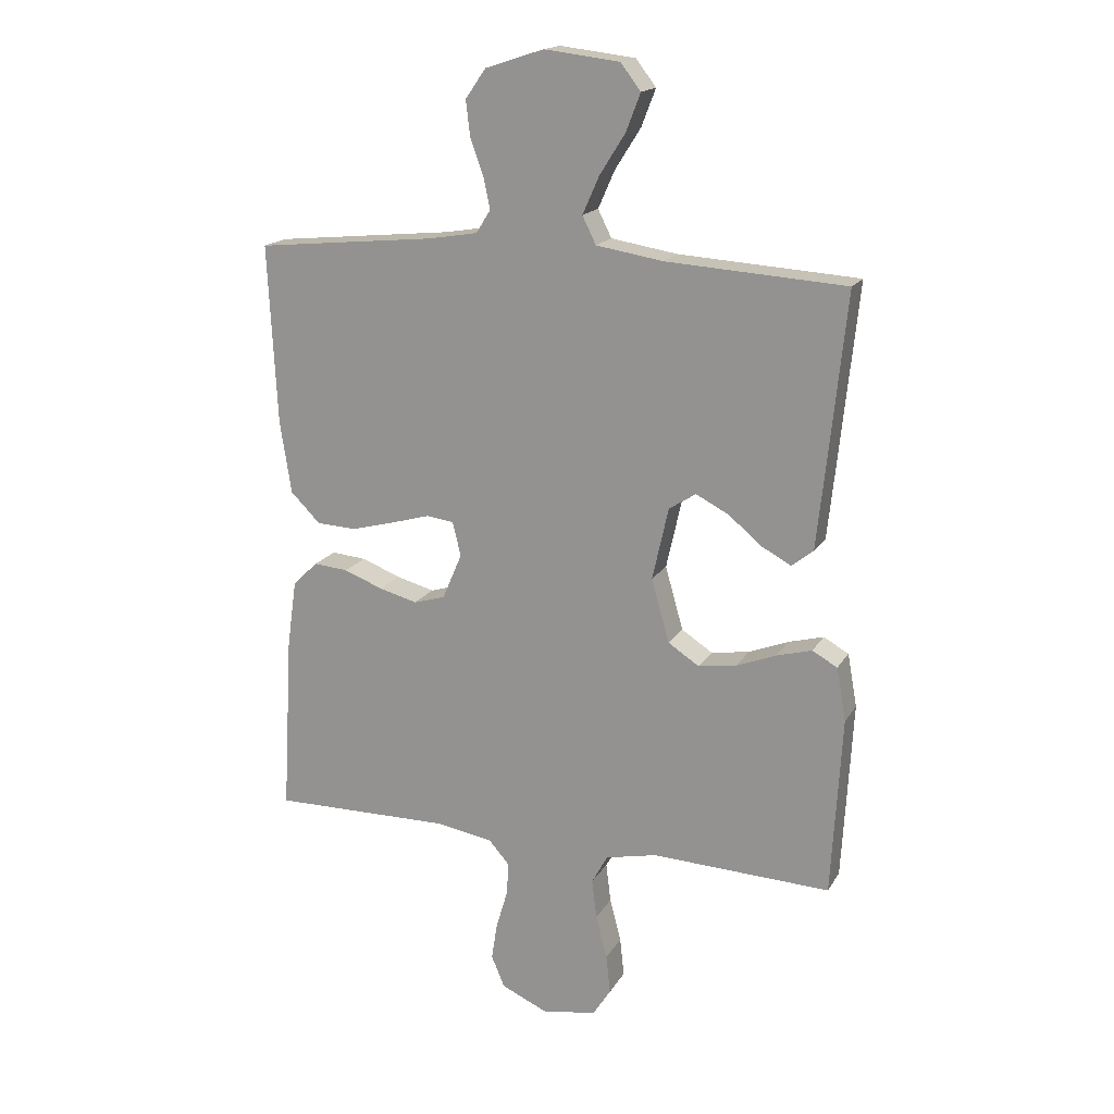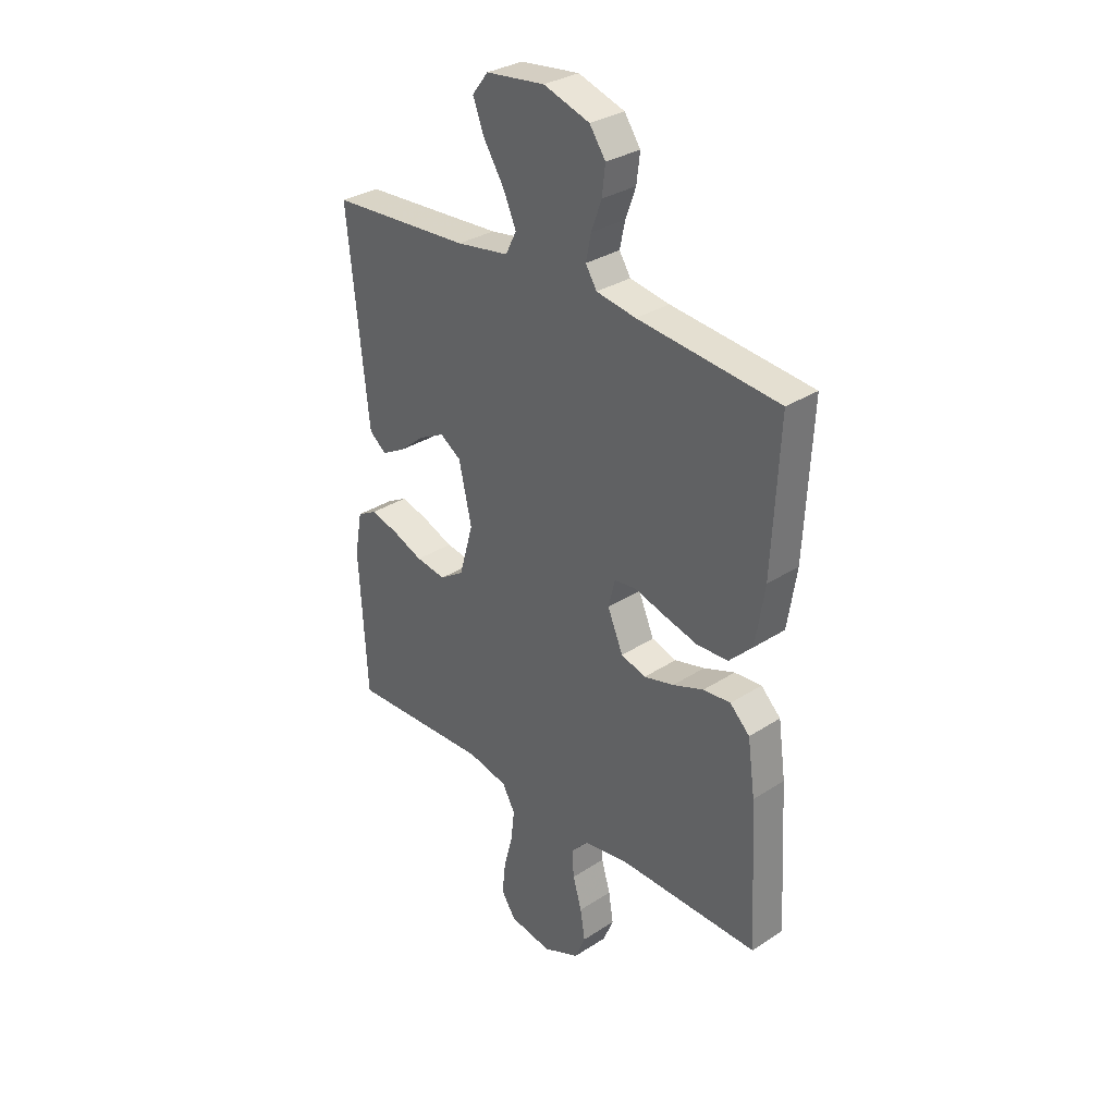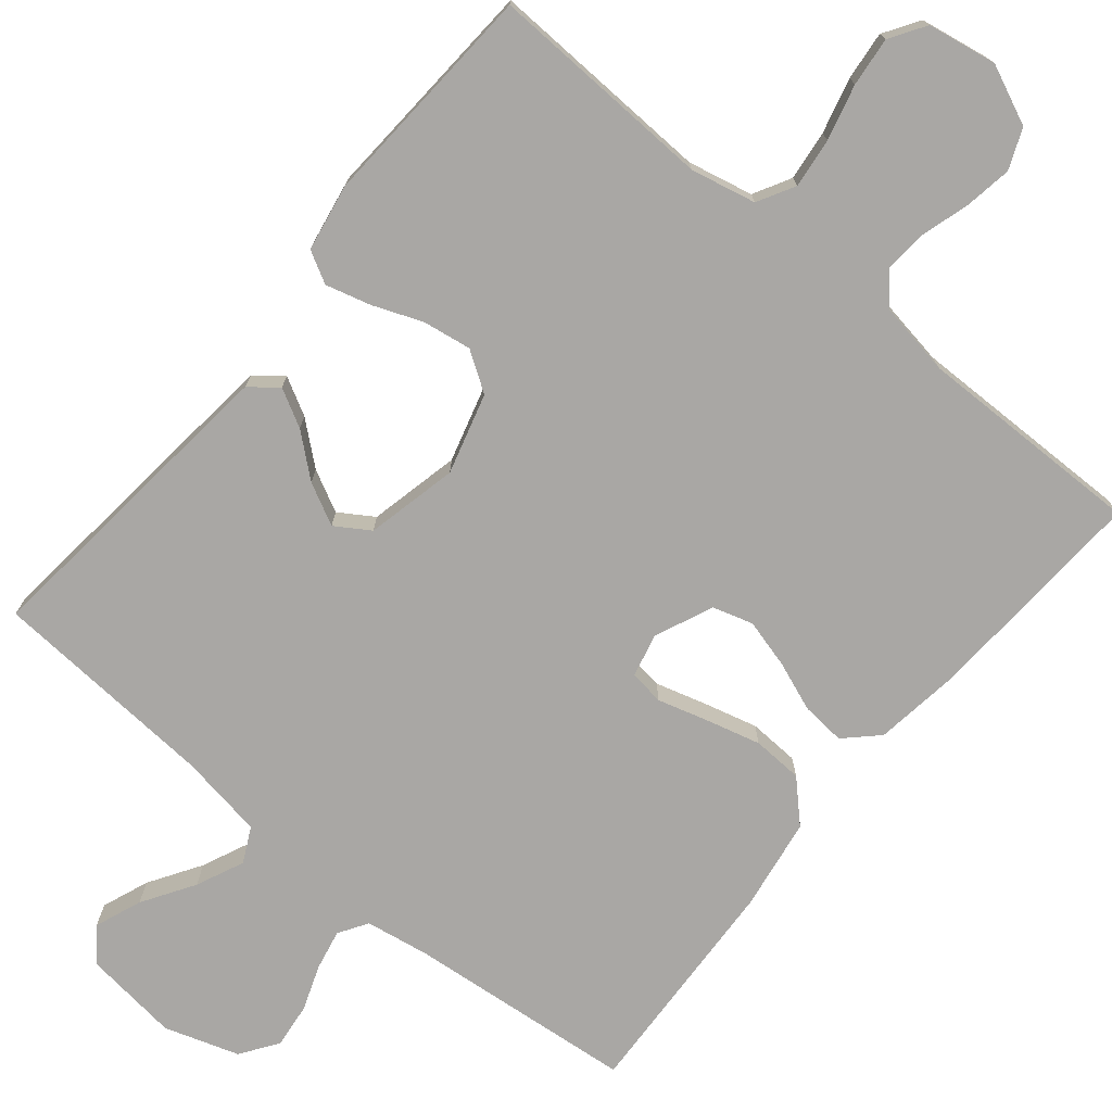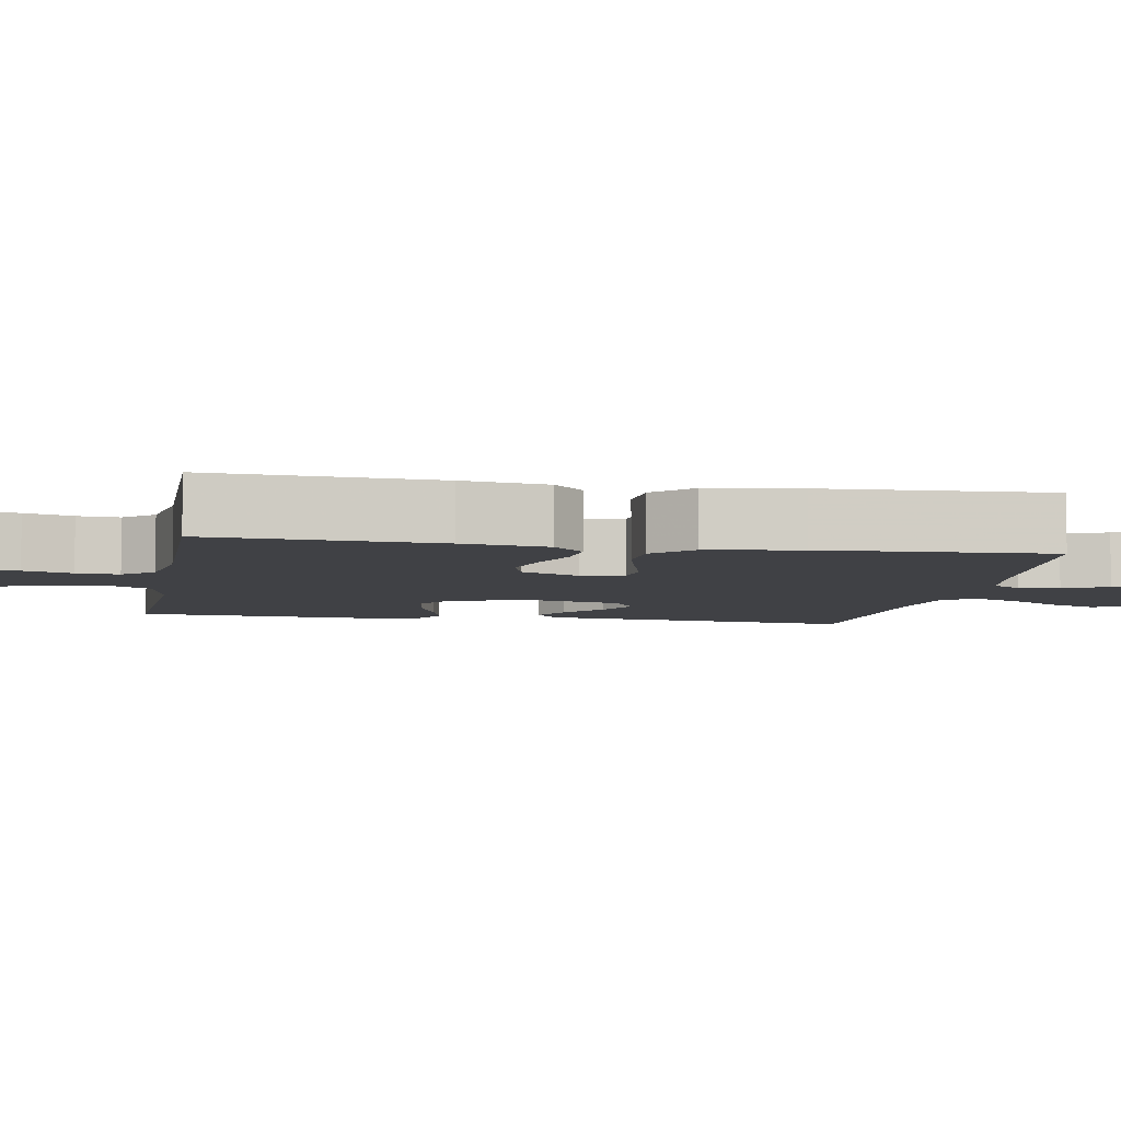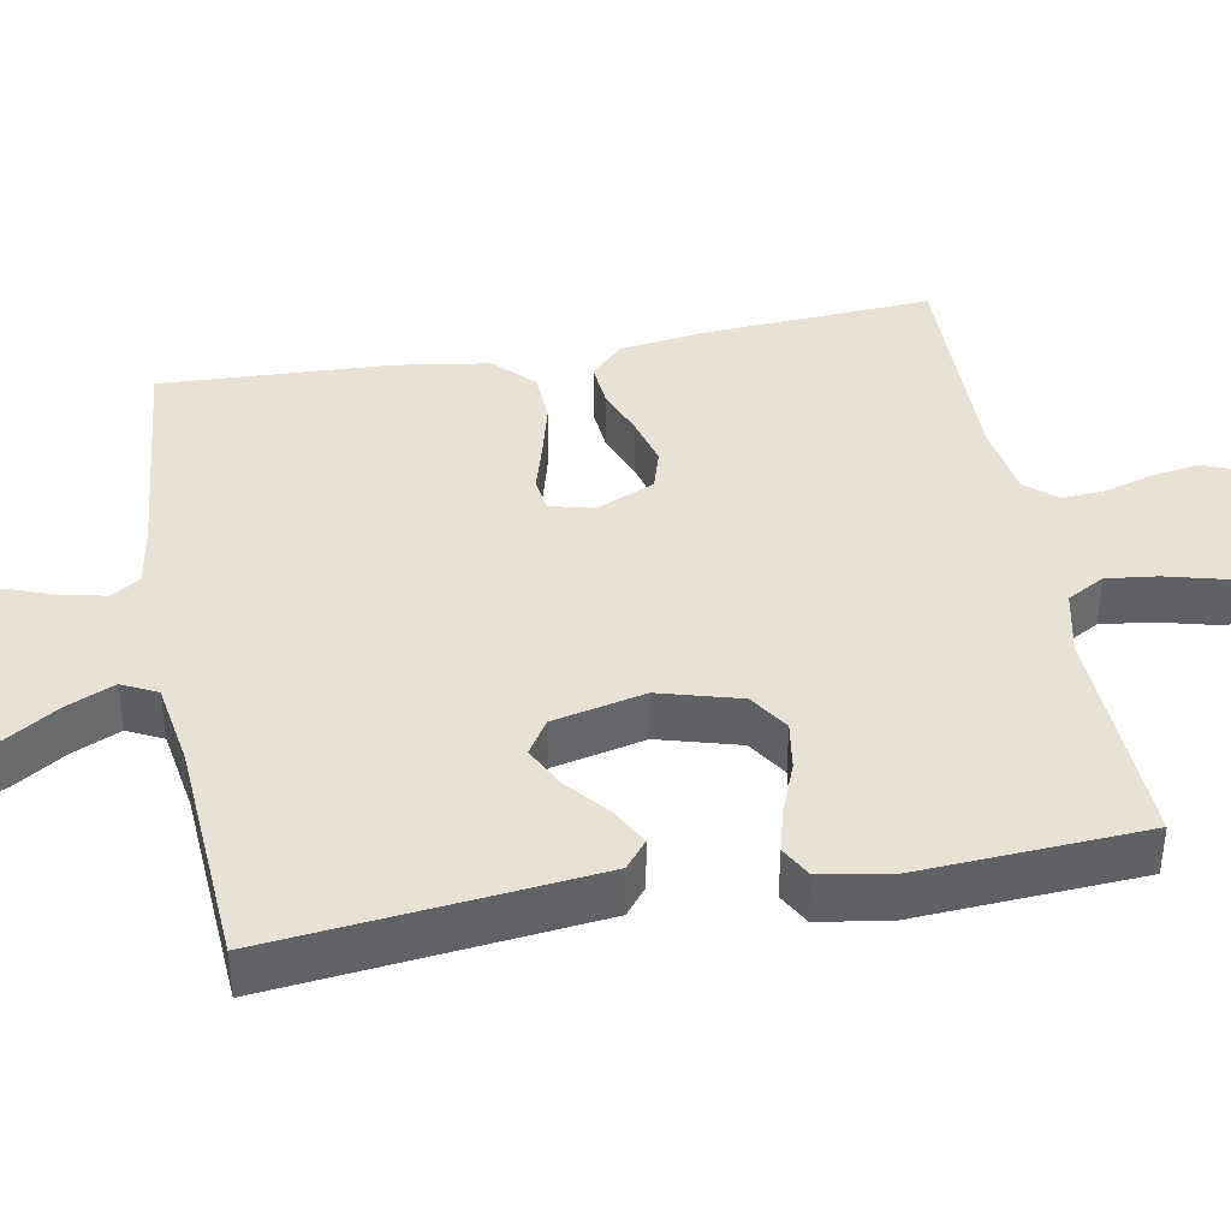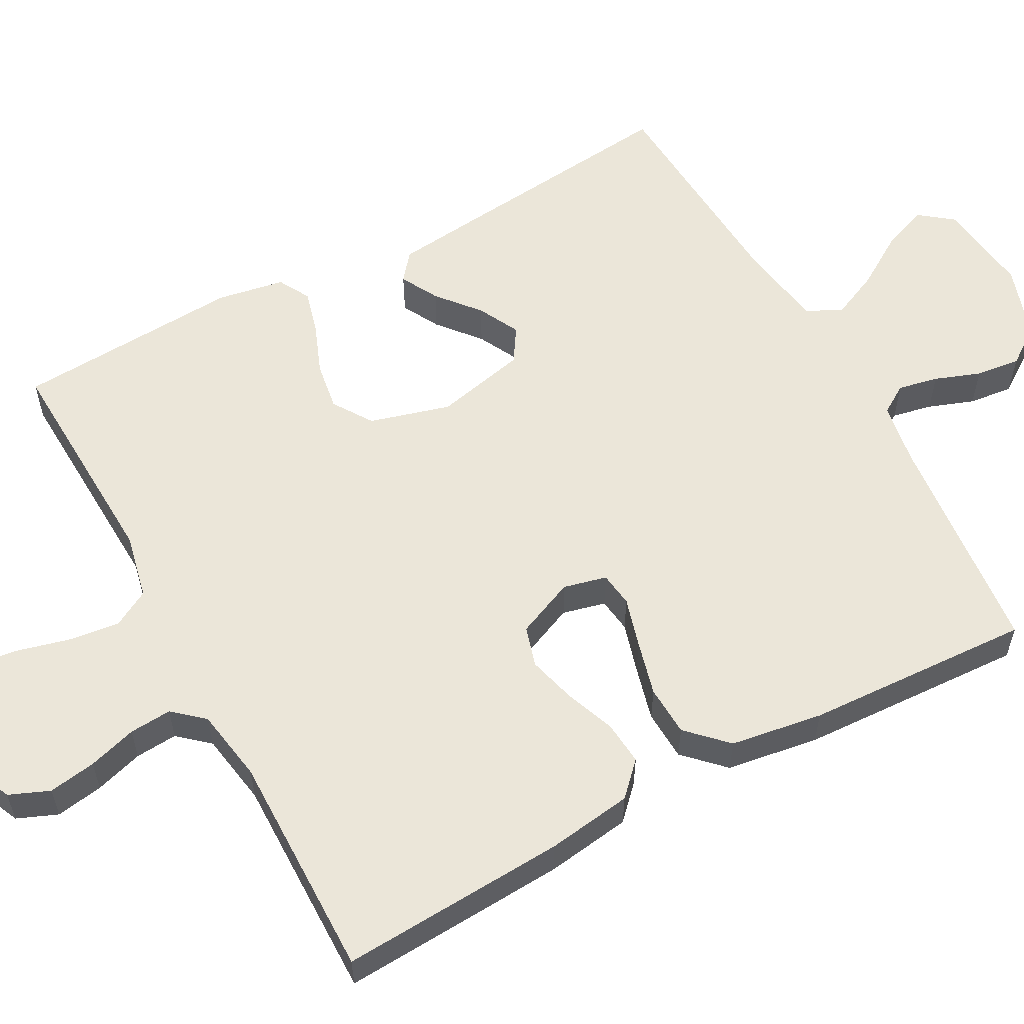
<metadata>
{"format":"obj","ext":"obj","renderer":"f3d","projection":"perspective","resolution":1024,"background":"white","views":[{"elev":17.4,"azim":21.6,"up":"+Z"},{"elev":31.7,"azim":-132.5,"up":"+Z"},{"elev":-74.7,"azim":140.4,"up":"+Y"},{"elev":-5.9,"azim":-100.2,"up":"+Y"},{"elev":40.1,"azim":79.5,"up":"+Y"},{"elev":57.6,"azim":-118.6,"up":"+Y"}]}
</metadata>
<code>
v 0.5 0.07 -0.5
v 0.2 0.07 -0.488
v 0.114 0.07 -0.507
v 0.087 0.07 -0.556
v 0.095 0.07 -0.622
v 0.114 0.07 -0.695
v 0.121 0.07 -0.76
v 0.091 0.07 -0.807
v 0 0.07 -0.823
v -0.079 0.07 -0.788
v -0.101 0.07 -0.735
v -0.091 0.07 -0.672
v -0.072 0.07 -0.608
v -0.068 0.07 -0.552
v -0.103 0.07 -0.512
v -0.2 0.07 -0.496
v -0.5 0.07 -0.5
v -0.483 0.07 -0.2
v -0.467 0.07 -0.087
v -0.425 0.07 -0.046
v -0.367 0.07 -0.051
v -0.301 0.07 -0.076
v -0.237 0.07 -0.093
v -0.184 0.07 -0.077
v -0.151 0.07 0
v -0.165 0.07 0.057
v -0.211 0.07 0.063
v -0.277 0.07 0.044
v -0.349 0.07 0.025
v -0.416 0.07 0.028
v -0.466 0.07 0.078
v -0.485 0.07 0.2
v -0.5 0.07 0.5
v -0.2 0.07 0.53
v -0.116 0.07 0.544
v -0.092 0.07 0.582
v -0.103 0.07 0.635
v -0.125 0.07 0.695
v -0.132 0.07 0.754
v -0.098 0.07 0.803
v 0 0.07 0.835
v 0.126 0.07 0.82
v 0.16 0.07 0.776
v 0.136 0.07 0.714
v 0.093 0.07 0.646
v 0.065 0.07 0.583
v 0.088 0.07 0.537
v 0.2 0.07 0.519
v 0.5 0.07 0.5
v 0.469 0.07 0.2
v 0.456 0.07 0.078
v 0.42 0.07 0.049
v 0.37 0.07 0.076
v 0.315 0.07 0.122
v 0.26 0.07 0.15
v 0.215 0.07 0.121
v 0.188 0.07 0
v 0.218 0.07 -0.106
v 0.27 0.07 -0.14
v 0.334 0.07 -0.13
v 0.4 0.07 -0.104
v 0.459 0.07 -0.088
v 0.501 0.07 -0.111
v 0.517 0.07 -0.2
v 0.5 0 -0.5
v 0.2 0 -0.488
v 0.114 0 -0.507
v 0.087 0 -0.556
v 0.095 0 -0.622
v 0.114 0 -0.695
v 0.121 0 -0.76
v 0.091 0 -0.807
v 0 0 -0.823
v -0.079 0 -0.788
v -0.101 0 -0.735
v -0.091 0 -0.672
v -0.072 0 -0.608
v -0.068 0 -0.552
v -0.103 0 -0.512
v -0.2 0 -0.496
v -0.5 0 -0.5
v -0.483 0 -0.2
v -0.467 0 -0.087
v -0.425 0 -0.046
v -0.367 0 -0.051
v -0.301 0 -0.076
v -0.237 0 -0.093
v -0.184 0 -0.077
v -0.151 0 0
v -0.165 0 0.057
v -0.211 0 0.063
v -0.277 0 0.044
v -0.349 0 0.025
v -0.416 0 0.028
v -0.466 0 0.078
v -0.485 0 0.2
v -0.5 0 0.5
v -0.2 0 0.53
v -0.116 0 0.544
v -0.092 0 0.582
v -0.103 0 0.635
v -0.125 0 0.695
v -0.132 0 0.754
v -0.098 0 0.803
v 0 0 0.835
v 0.126 0 0.82
v 0.16 0 0.776
v 0.136 0 0.714
v 0.093 0 0.646
v 0.065 0 0.583
v 0.088 0 0.537
v 0.2 0 0.519
v 0.5 0 0.5
v 0.469 0 0.2
v 0.456 0 0.078
v 0.42 0 0.049
v 0.37 0 0.076
v 0.315 0 0.122
v 0.26 0 0.15
v 0.215 0 0.121
v 0.188 0 0
v 0.218 0 -0.106
v 0.27 0 -0.14
v 0.334 0 -0.13
v 0.4 0 -0.104
v 0.459 0 -0.088
v 0.501 0 -0.111
v 0.517 0 -0.2
f 64 1 2
f 63 64 2
f 62 63 2
f 61 62 2
f 60 61 2
f 59 60 2 3
f 58 59 3 4
f 57 58 4
f 52 53 54
f 51 52 54
f 50 51 54
f 49 50 54
f 48 49 54
f 47 48 54 55
f 46 47 55 56
f 43 44 45
f 42 43 45
f 41 42 45
f 40 41 45
f 39 40 45
f 38 39 45
f 37 38 45
f 36 37 45 46
f 46 56 57
f 36 46 57
f 35 36 57
f 32 33 34
f 31 32 34
f 30 31 34
f 29 30 34
f 28 29 34
f 27 28 34
f 26 27 34 35
f 20 21 22
f 19 20 22
f 18 19 22
f 17 18 22
f 16 17 22
f 15 16 22 23
f 14 15 23 24
f 11 12 13
f 10 11 13
f 9 10 13
f 8 9 13
f 7 8 13
f 6 7 13
f 5 6 13
f 4 5 13 14
f 35 57 4
f 26 35 4
f 25 26 4
f 4 14 24 25
f 66 65 128
f 66 128 127
f 66 127 126
f 66 126 125
f 66 125 124
f 67 66 124 123
f 68 67 123 122
f 68 122 121
f 118 117 116
f 118 116 115
f 118 115 114
f 118 114 113
f 118 113 112
f 119 118 112 111
f 120 119 111 110
f 109 108 107
f 109 107 106
f 109 106 105
f 109 105 104
f 109 104 103
f 109 103 102
f 109 102 101
f 110 109 101 100
f 121 120 110
f 121 110 100
f 121 100 99
f 98 97 96
f 98 96 95
f 98 95 94
f 98 94 93
f 98 93 92
f 98 92 91
f 99 98 91 90
f 86 85 84
f 86 84 83
f 86 83 82
f 86 82 81
f 86 81 80
f 87 86 80 79
f 88 87 79 78
f 77 76 75
f 77 75 74
f 77 74 73
f 77 73 72
f 77 72 71
f 77 71 70
f 77 70 69
f 78 77 69 68
f 68 121 99
f 68 99 90
f 68 90 89
f 89 88 78 68
f 1 65 66 2
f 2 66 67 3
f 3 67 68 4
f 4 68 69 5
f 5 69 70 6
f 6 70 71 7
f 7 71 72 8
f 8 72 73 9
f 9 73 74 10
f 10 74 75 11
f 11 75 76 12
f 12 76 77 13
f 13 77 78 14
f 14 78 79 15
f 15 79 80 16
f 16 80 81 17
f 17 81 82 18
f 18 82 83 19
f 19 83 84 20
f 20 84 85 21
f 21 85 86 22
f 22 86 87 23
f 23 87 88 24
f 24 88 89 25
f 25 89 90 26
f 26 90 91 27
f 27 91 92 28
f 28 92 93 29
f 29 93 94 30
f 30 94 95 31
f 31 95 96 32
f 32 96 97 33
f 33 97 98 34
f 34 98 99 35
f 35 99 100 36
f 36 100 101 37
f 37 101 102 38
f 38 102 103 39
f 39 103 104 40
f 40 104 105 41
f 41 105 106 42
f 42 106 107 43
f 43 107 108 44
f 44 108 109 45
f 45 109 110 46
f 46 110 111 47
f 47 111 112 48
f 48 112 113 49
f 49 113 114 50
f 50 114 115 51
f 51 115 116 52
f 52 116 117 53
f 53 117 118 54
f 54 118 119 55
f 55 119 120 56
f 56 120 121 57
f 57 121 122 58
f 58 122 123 59
f 59 123 124 60
f 60 124 125 61
f 61 125 126 62
f 62 126 127 63
f 63 127 128 64
f 64 128 65 1

</code>
